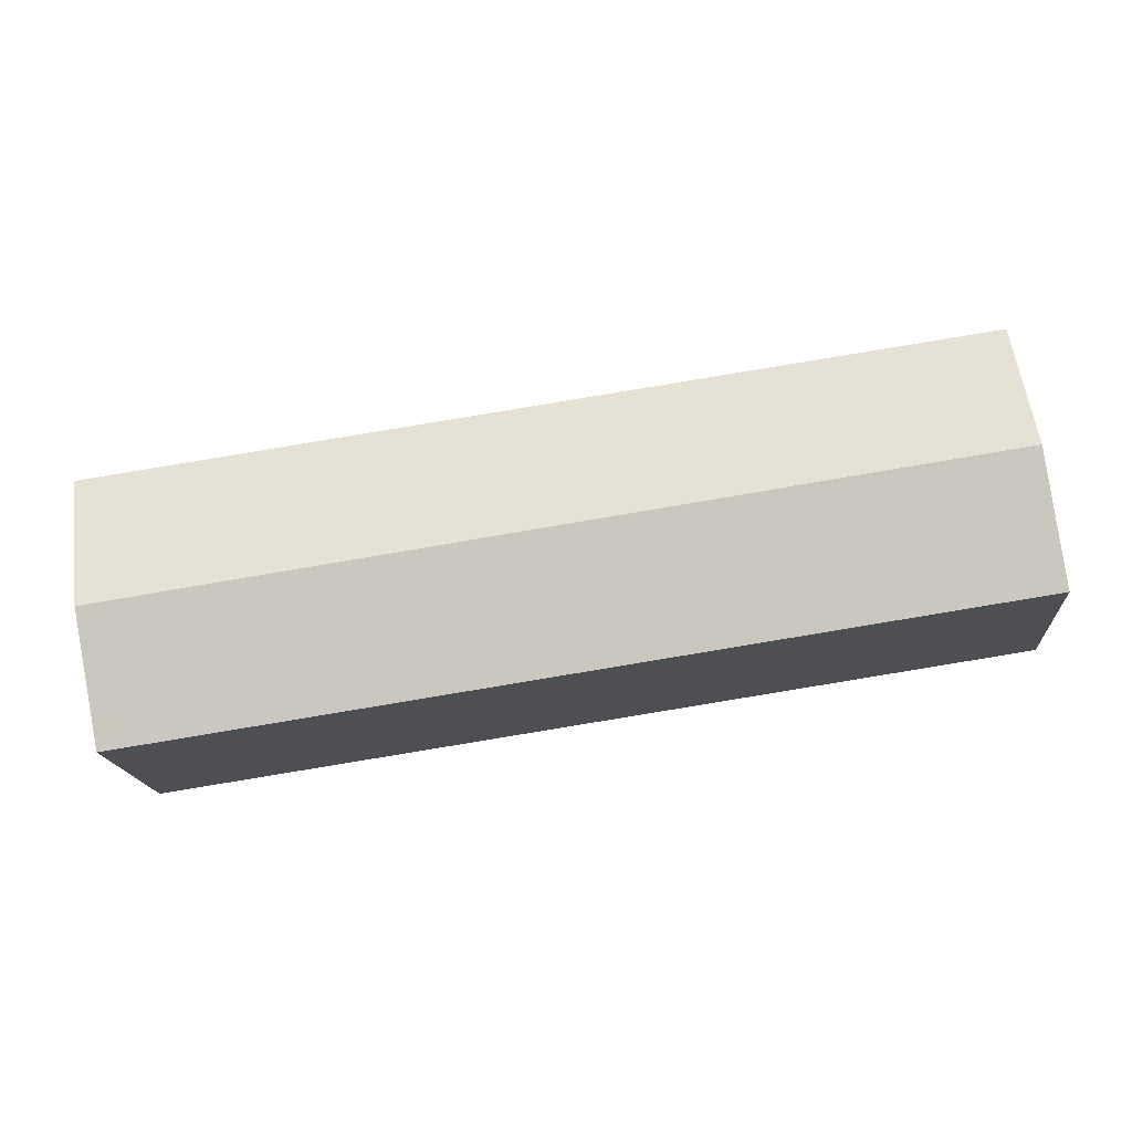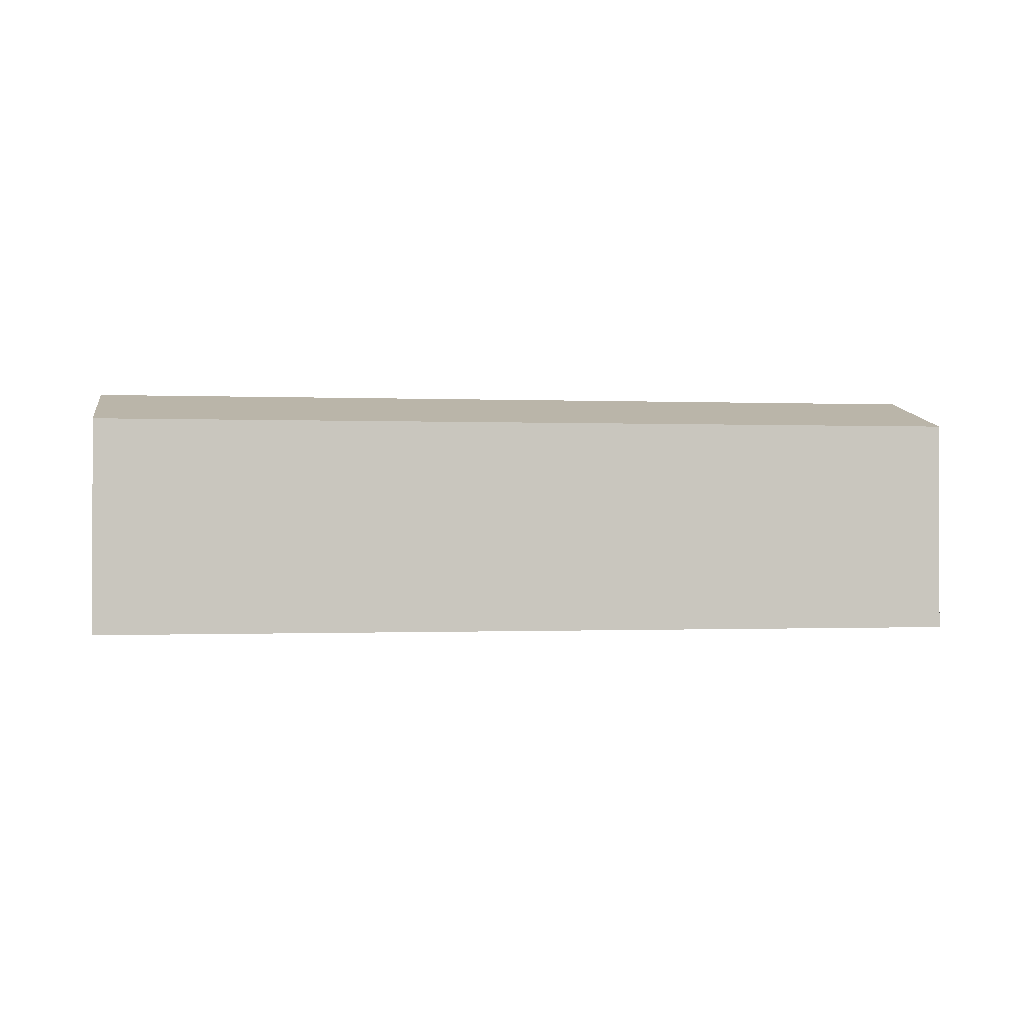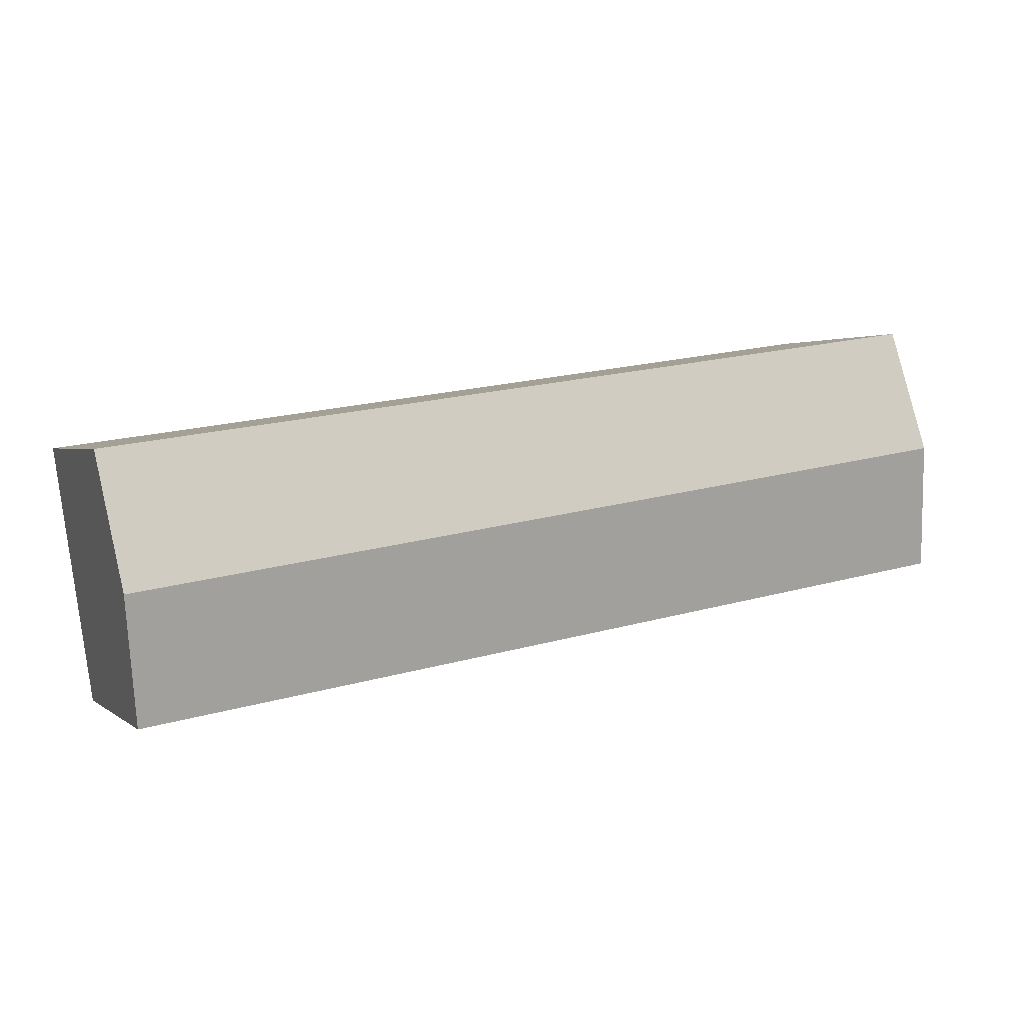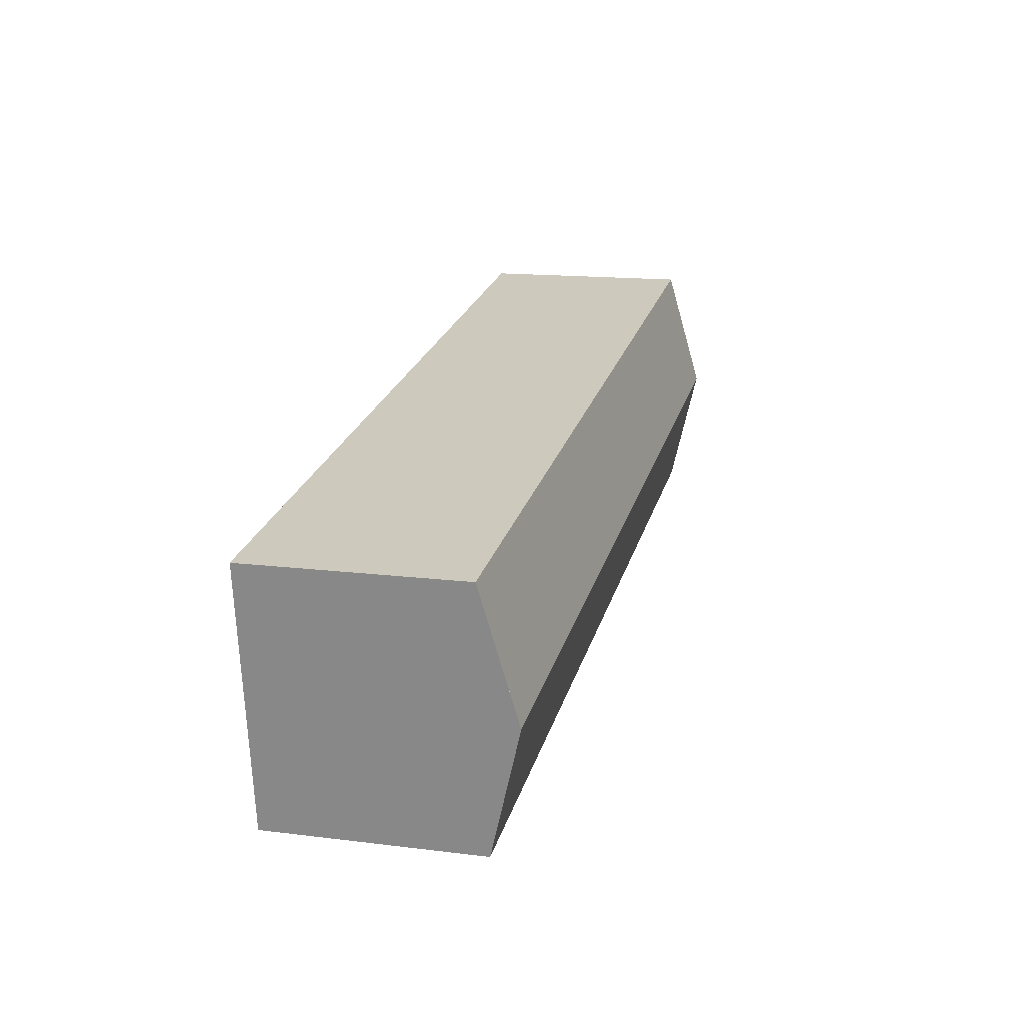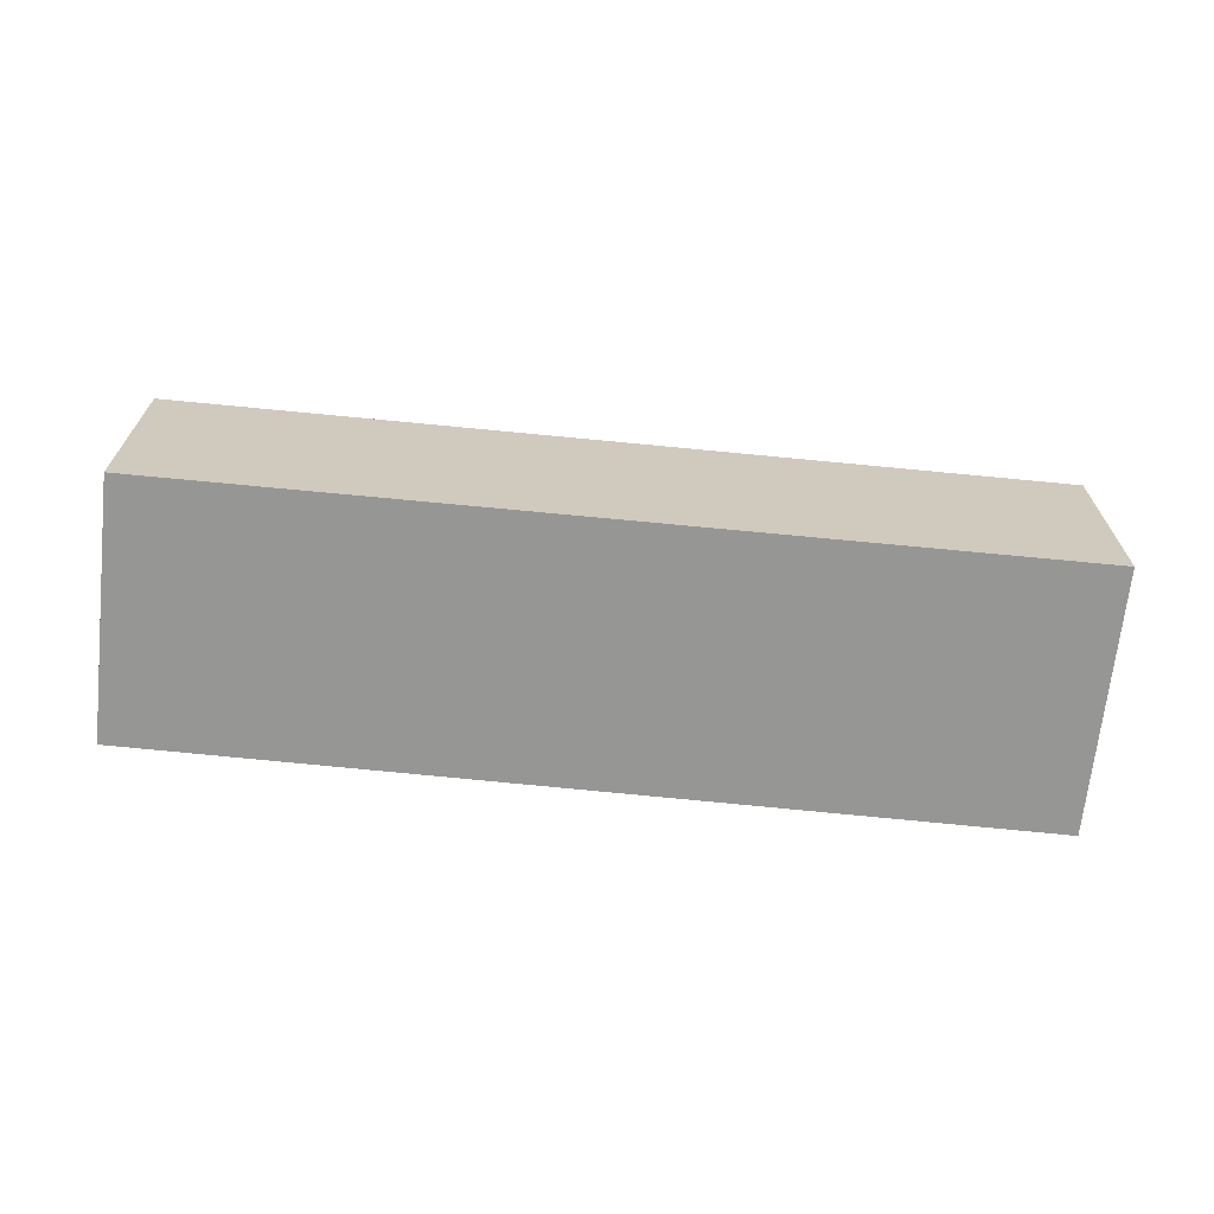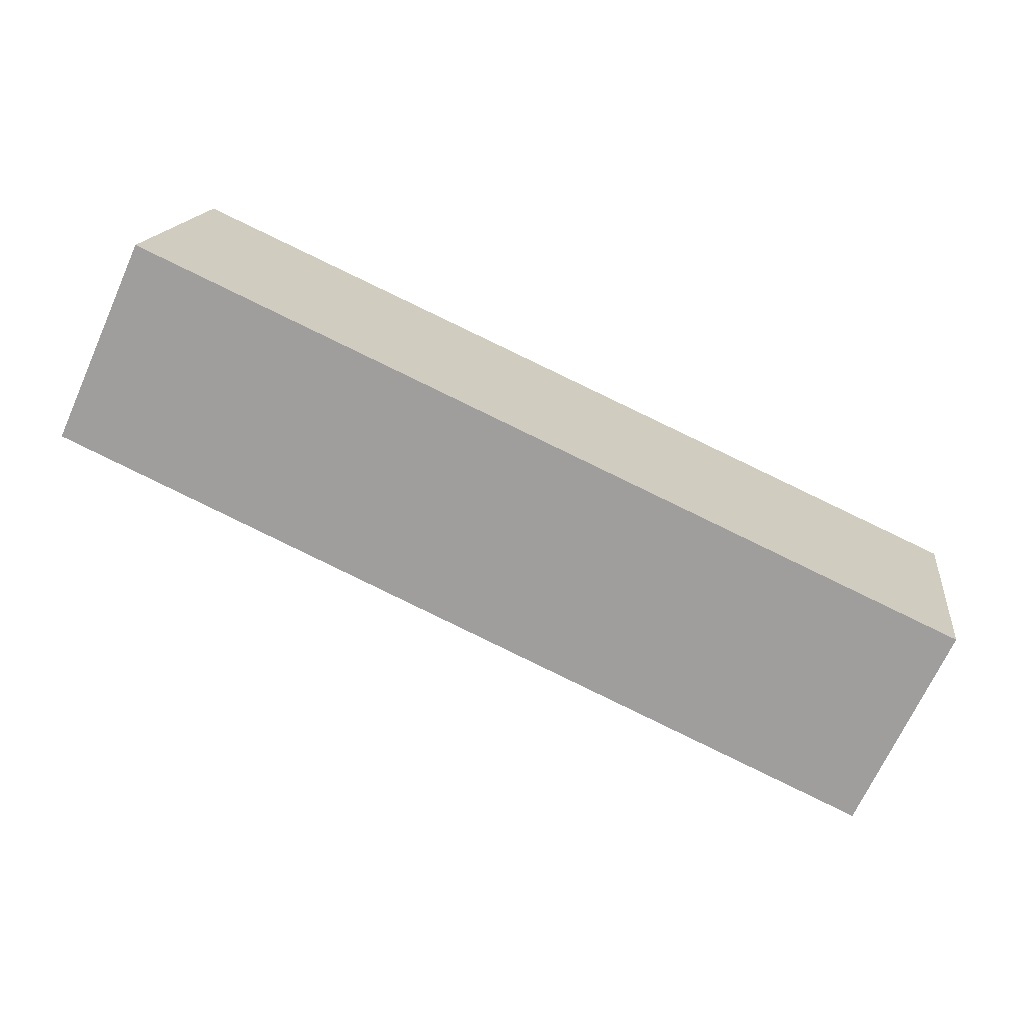
<metadata>
{"format":"obj","ext":"obj","renderer":"f3d","projection":"perspective","resolution":1024,"background":"white","views":[{"elev":-16.3,"azim":-175.6,"up":"+Z"},{"elev":-0.5,"azim":179.0,"up":"+Y"},{"elev":2.1,"azim":156.4,"up":"+Z"},{"elev":15.2,"azim":104.8,"up":"+Z"},{"elev":-67.7,"azim":2.6,"up":"+Y"},{"elev":-69.1,"azim":-24.3,"up":"+Z"}]}
</metadata>
<code>
v  0 19.61 1.201e-15
v  81.68 22.58 -0.311
v  79.95 19.61 -12.04
v  1.878 22.58 11.71
v  3.714 19.67 23.15
v  30.84 19.63 19.26
v  55.82 19.58 15.68
v  83.45 19.53 11.71
v  3.714 -1.418e-15 23.15
v  30.84 -1.179e-15 19.26
v  55.82 -9.6e-16 15.68
v  83.45 -7.173e-16 11.71
v  83.42 19.58 11.52
v  83.42 -7.054e-16 11.52
v  81.68 1.904e-17 -0.311
v  79.95 7.375e-16 -12.04
v  0 0 0
v  1.878 -7.17e-16 11.71
g defaultobject
f 1 2 3
f 2 1 4
f 5 2 4
f 2 5 6
f 2 6 7
f 2 7 8
f 9 6 5
f 6 9 10
f 6 10 7
f 7 10 11
f 7 11 8
f 8 11 12
f 12 13 8
f 13 12 2
f 2 12 3
f 3 12 14
f 3 14 15
f 3 15 16
f 16 1 3
f 1 16 17
f 4 9 5
f 9 4 1
f 9 1 18
f 18 1 17
f 11 14 12
f 14 11 15
f 15 11 16
f 16 11 17
f 17 11 10
f 17 10 9
f 17 9 18

</code>
